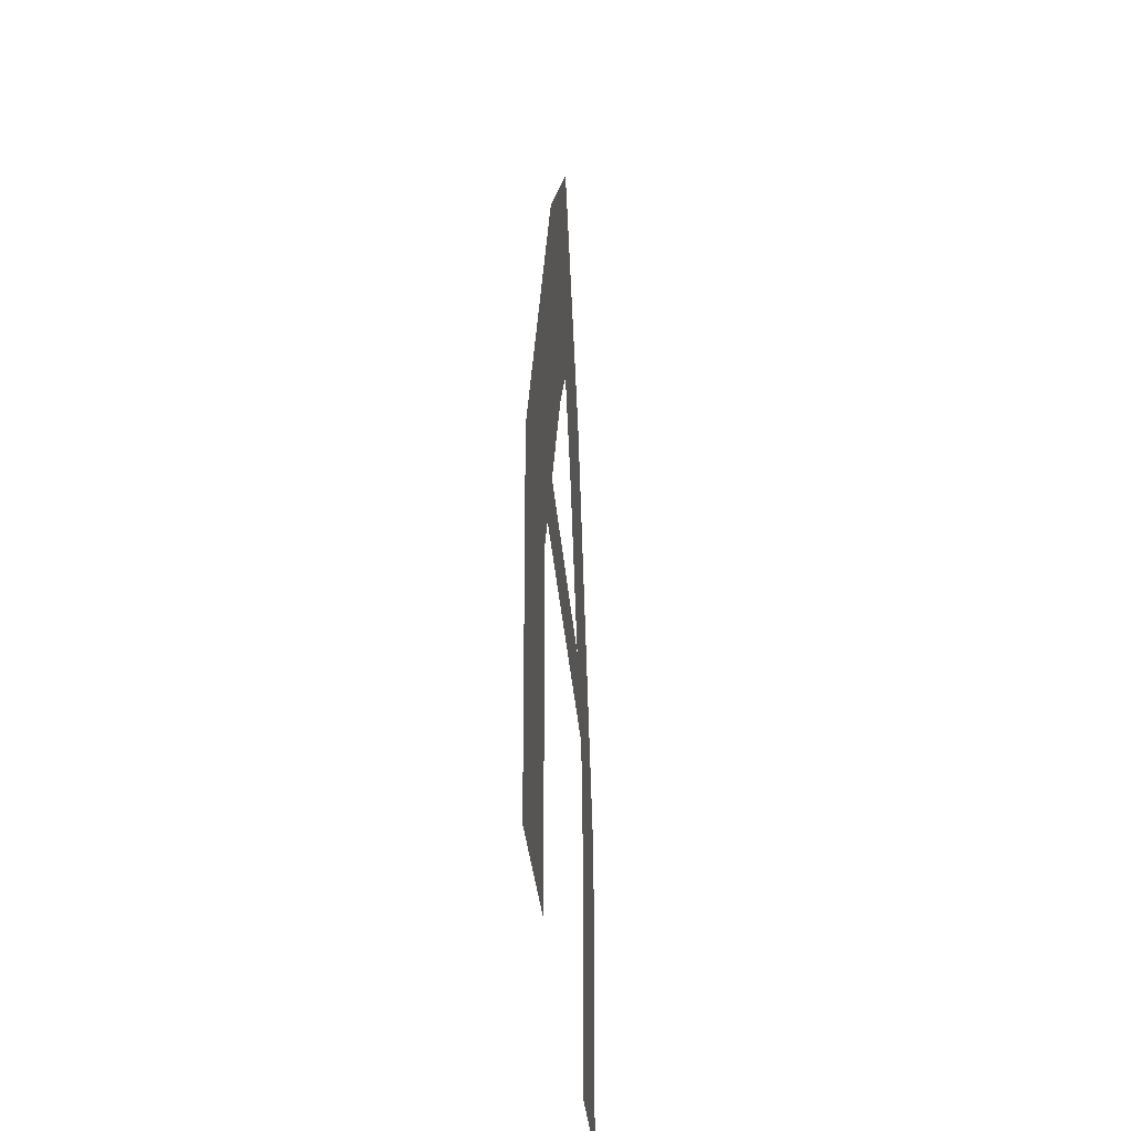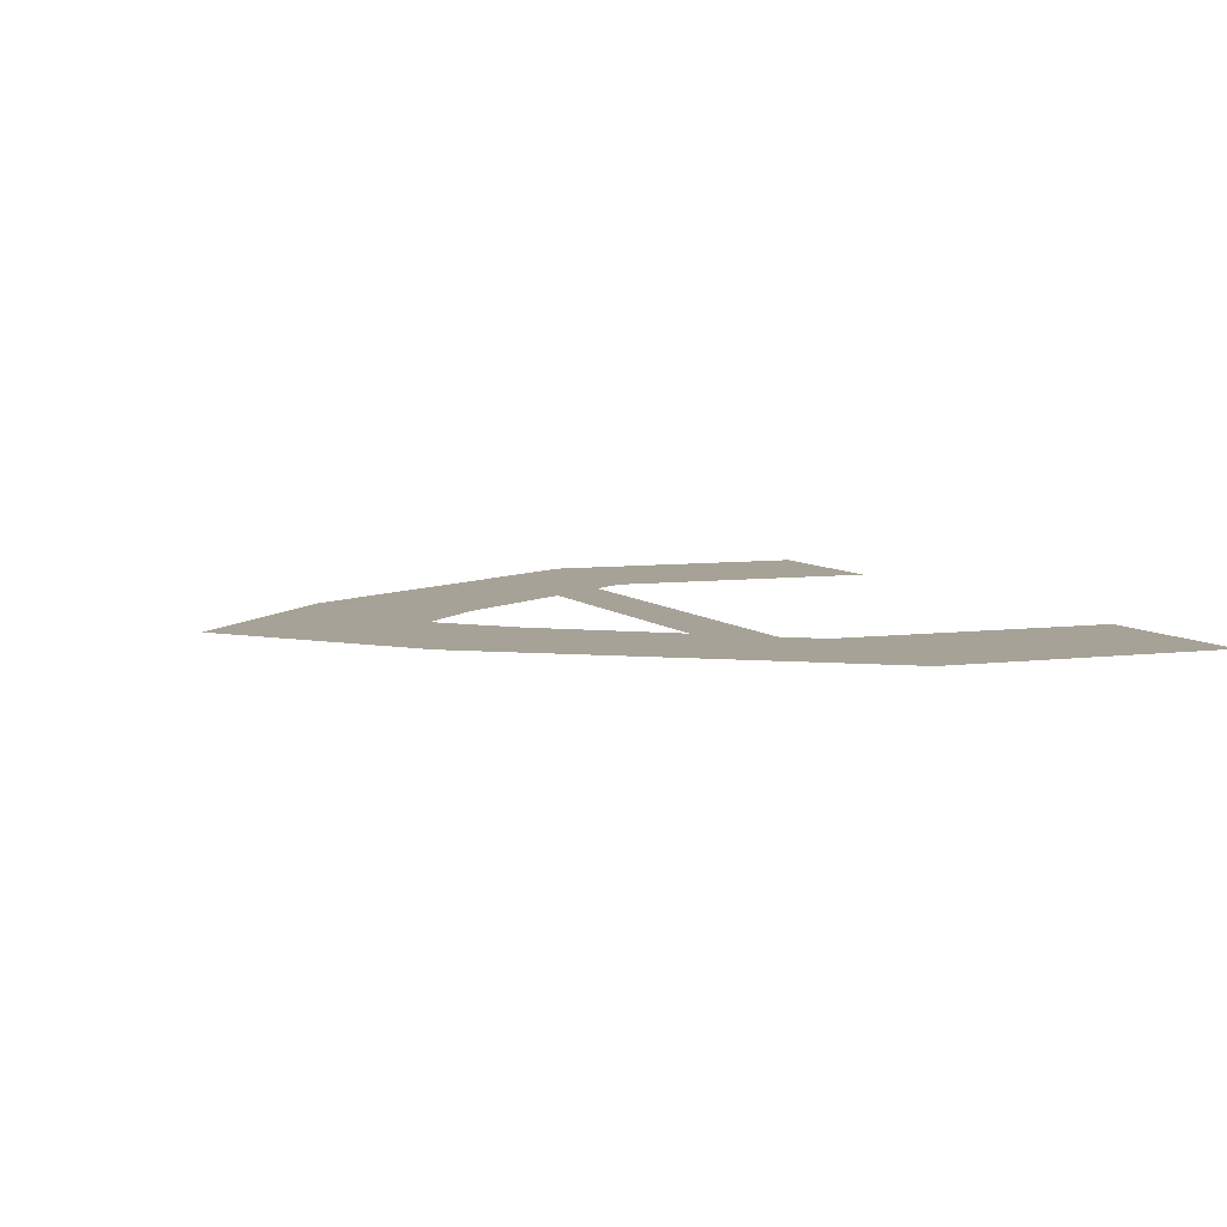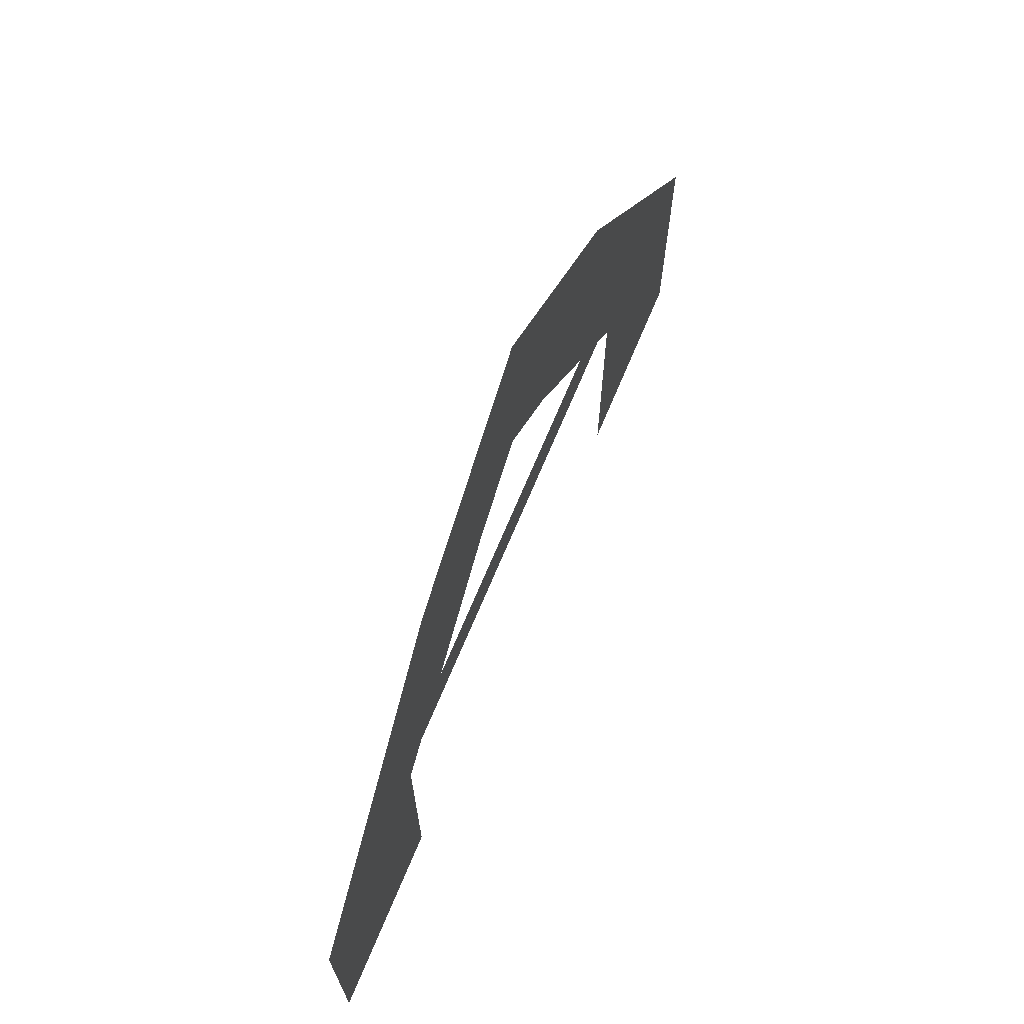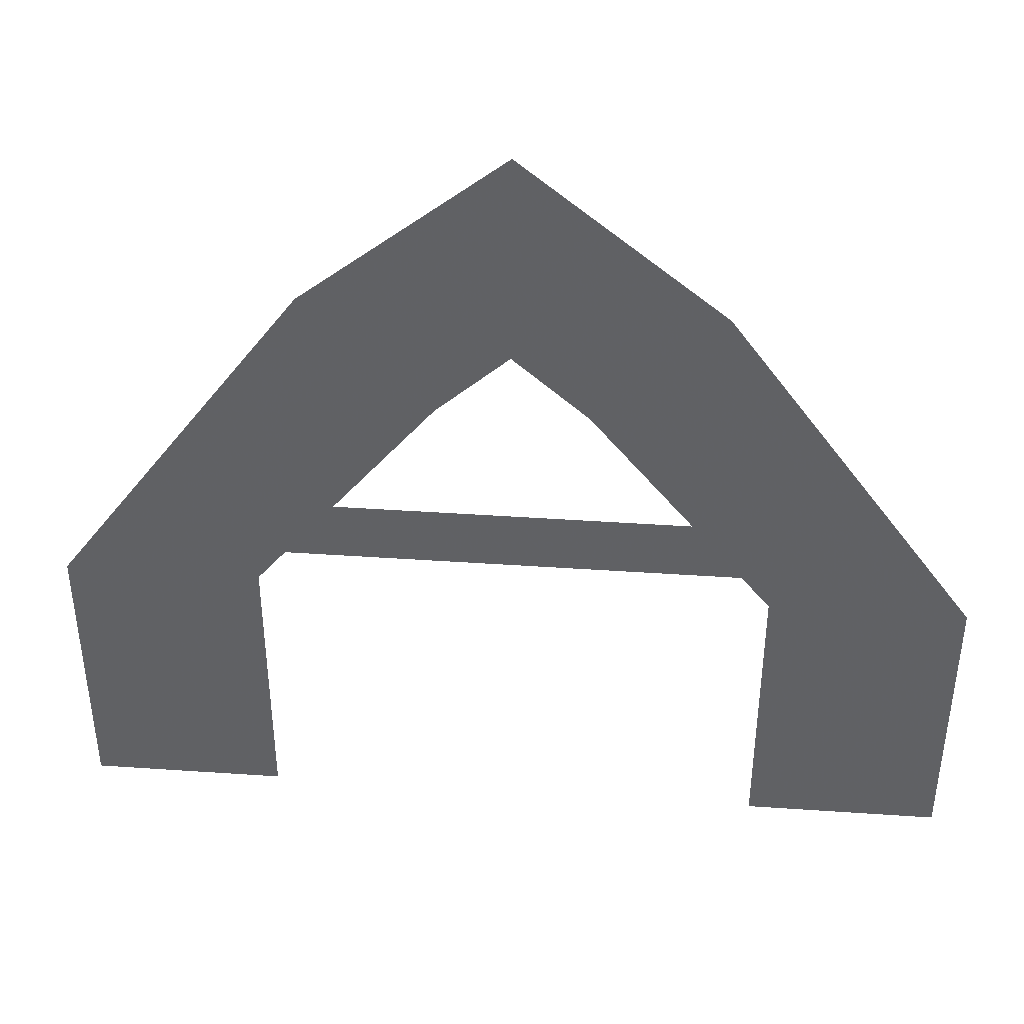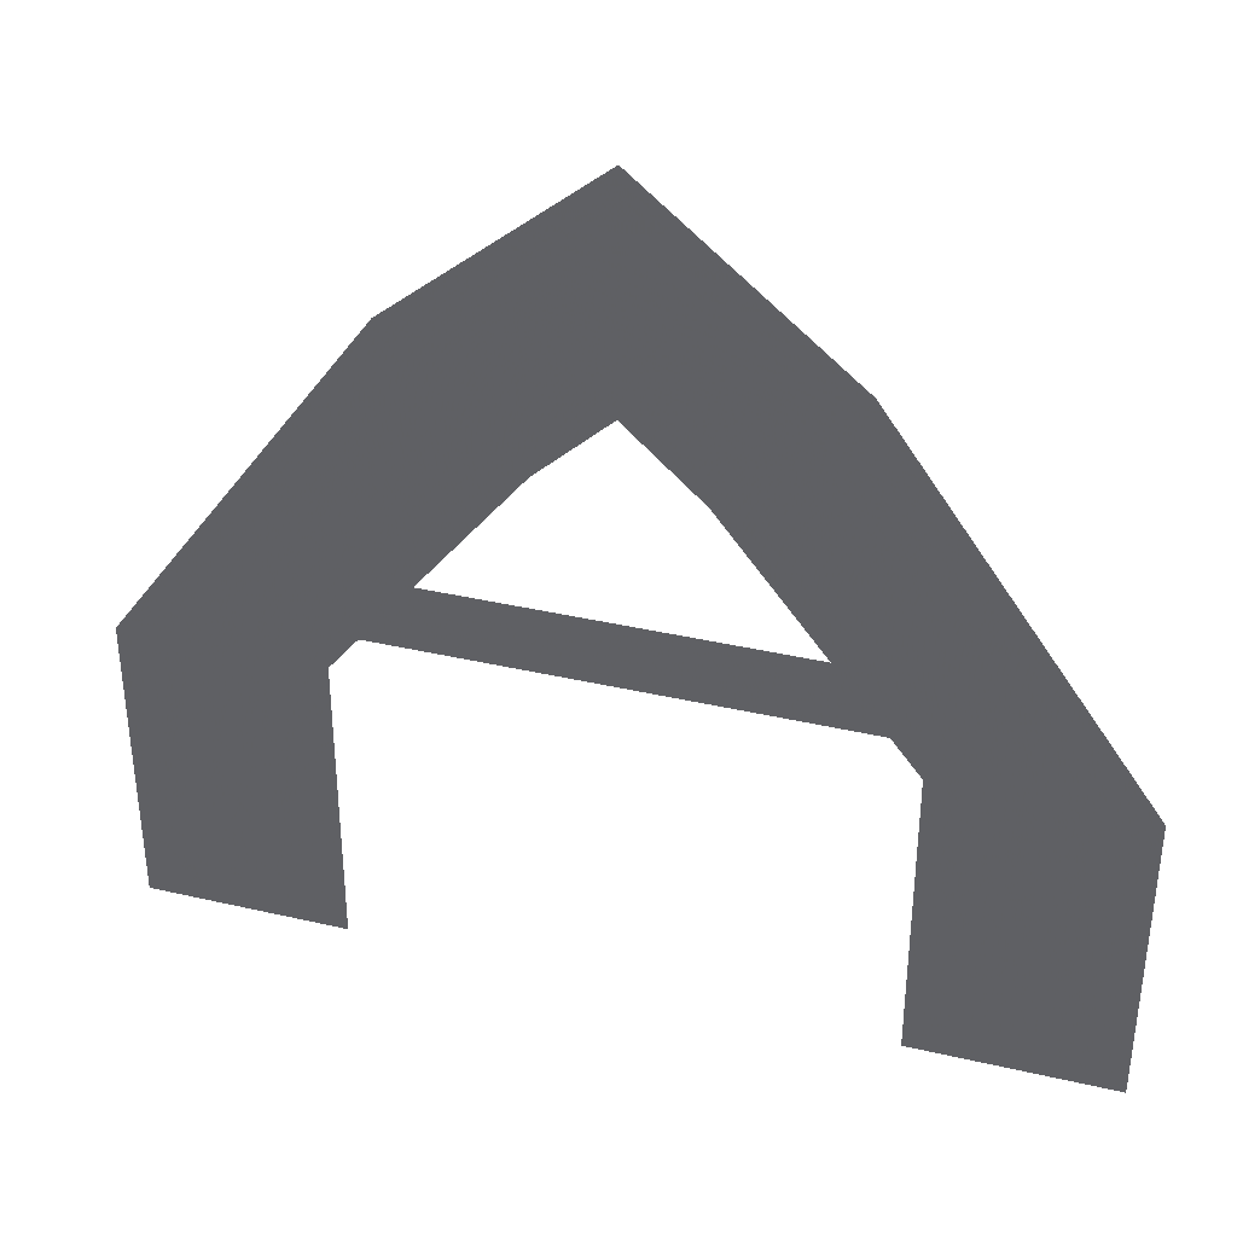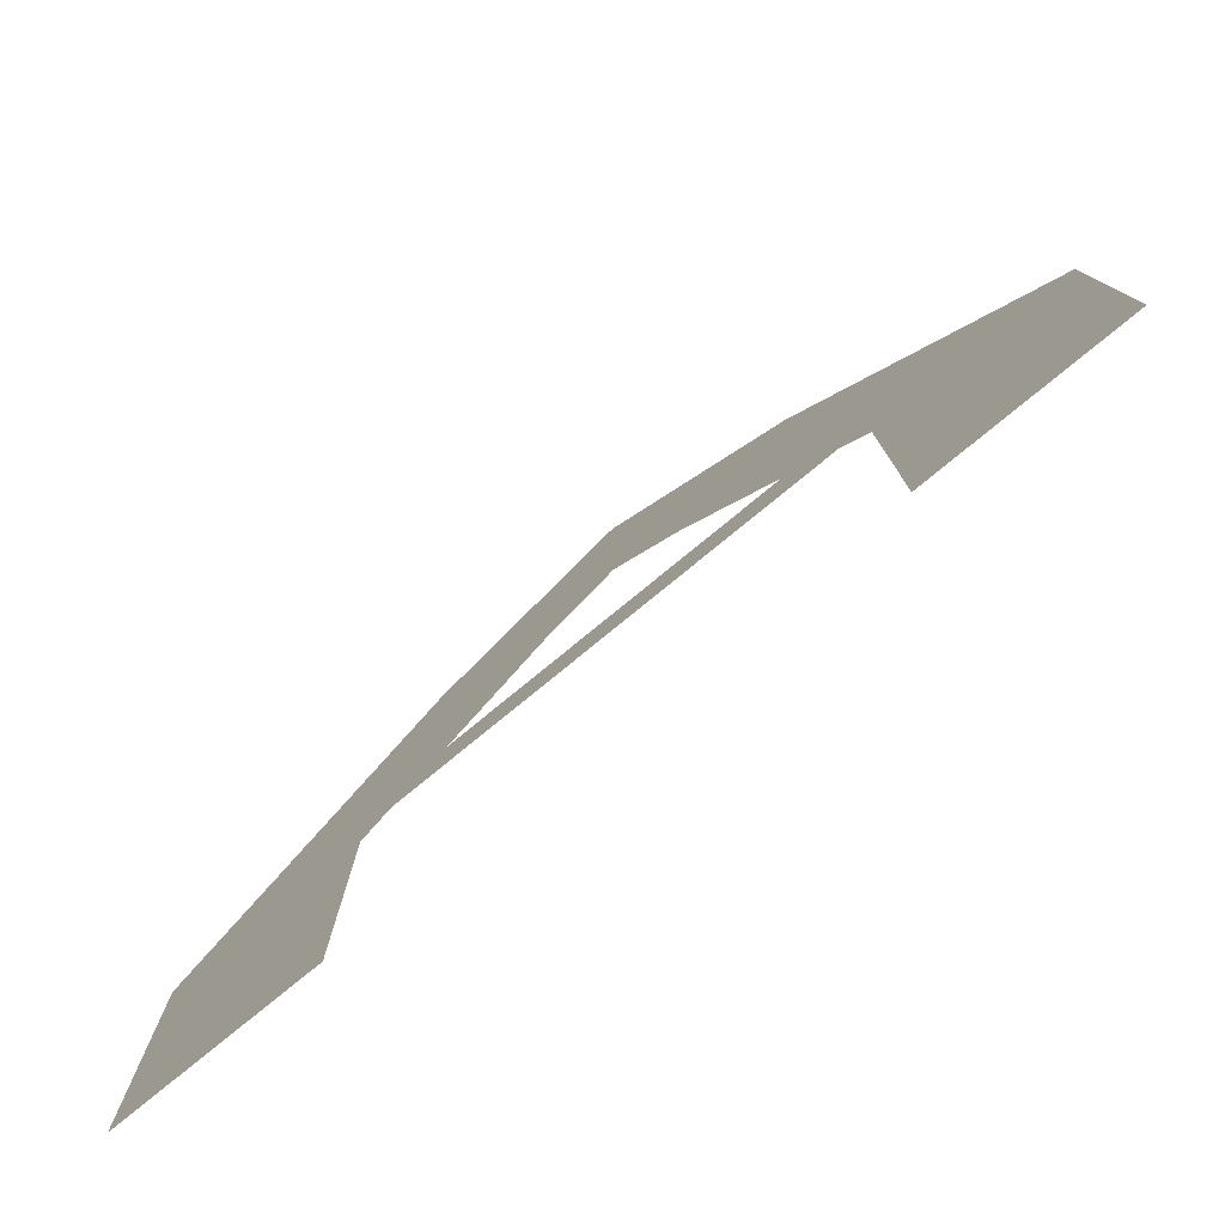
<metadata>
{"format":"obj","ext":"obj","renderer":"f3d","projection":"perspective","resolution":1024,"background":"white","views":[{"elev":-25.9,"azim":-86.4,"up":"+Y"},{"elev":6.6,"azim":-111.6,"up":"+Z"},{"elev":70.9,"azim":112.8,"up":"+Y"},{"elev":42.3,"azim":4.7,"up":"+Y"},{"elev":37.1,"azim":16.6,"up":"+Y"},{"elev":-78.8,"azim":-140.7,"up":"+Y"}]}
</metadata>
<code>
o Plane.002
v -0.6054 0.3691 0
v 2.52 0.3691 0
v -0.6054 0.7359 -0
v 2.52 0.7359 -0
f 1 2 4 3
o Plane
v -1.625 0.1609 0
v -0.521 0.1609 0
v -0.1934 2.161 -0
v 0.5104 1.462 -0
v 0.9263 3.082 -0
v 0.9247 1.848 -0
v -1.625 -1.539 0
v -0.521 -1.539 0
f 5 6 8 7
f 7 8 10 9
f 6 5 11 12
o Plane.001
v 3.474 0.1609 -0
v 2.37 0.1609 -0
v 2.042 2.161 -0
v 1.338 1.462 -0
v 0.9223 3.082 -0
v 0.9107 1.848 -0
v 3.474 -1.542 -0
v 2.37 -1.542 -0
f 13 14 16 15
f 15 16 18 17
f 14 13 19 20

</code>
